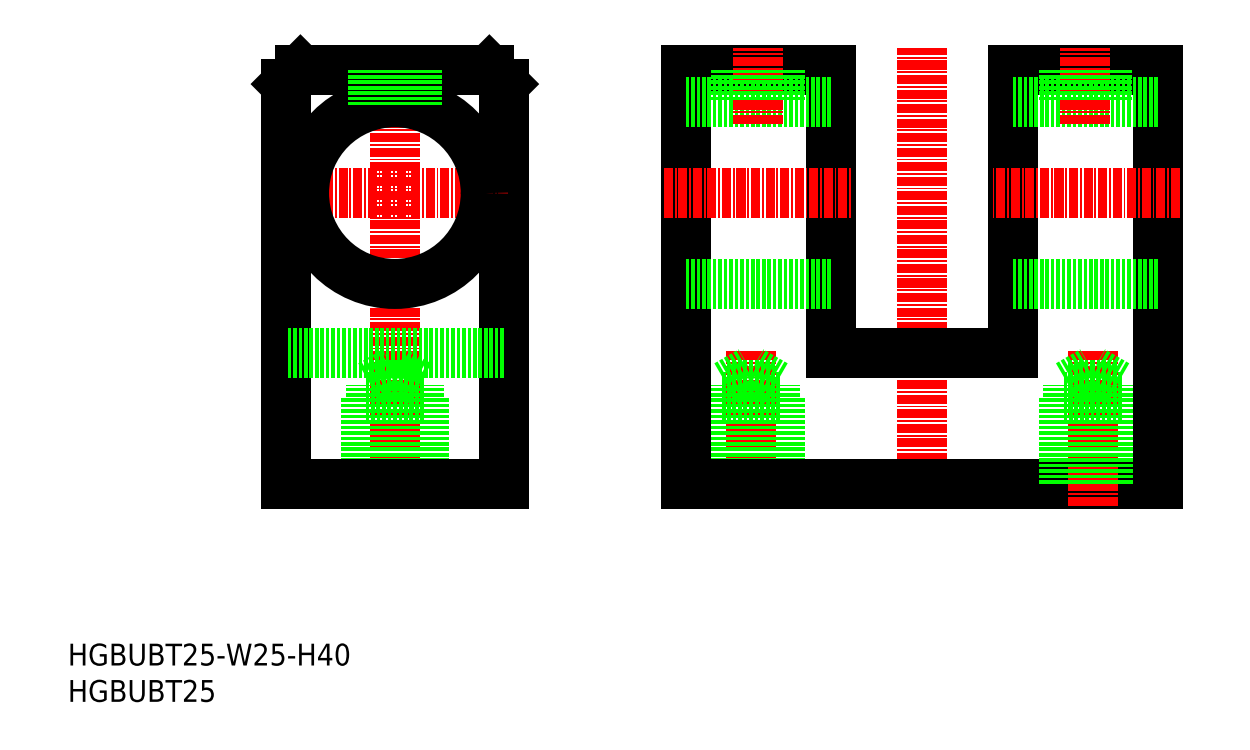
<metadata>
{"format":"dxf","ext":"dxf","renderer":"ezdxf+matplotlib","layout":"modelspace","background":"white","min_lineweight":24,"dpi":150}
</metadata>
<code>
0
SECTION
2
ENTITIES
0
INSERT
8
0
2
*U9
10
0
20
0
30
0
0
INSERT
8
0
2
*U10
10
0
20
0
30
0
0
LINE
8
0
10
117.5
20
30
30
0
11
150
21
30
31
0
0
LINE
8
0
10
130
20
48
30
0
11
117.5
21
48
31
0
0
LINE
8
CENTER
10
45
20
27
30
0
11
45
21
90
31
0
0
LINE
8
CENTER
10
117.5
20
27
30
0
11
117.5
21
90
31
0
0
LINE
8
CENTER
10
94
20
27
30
0
11
94
21
48.52
31
0
0
LINE
8
0
10
41
20
30
30
0
11
41
21
42
31
0
0
LINE
8
0
10
49
20
30
30
0
11
49
21
42
31
0
0
LINE
8
0
10
41.68
20
30
30
0
11
41.68
21
43.6
31
0
0
LINE
8
0
10
48.32
20
30
30
0
11
48.32
21
43.6
31
0
0
LINE
8
0
10
98
20
30
30
0
11
98
21
42
31
0
0
LINE
8
0
10
90
20
30
30
0
11
90
21
42
31
0
0
LINE
8
0
10
97.32
20
30
30
0
11
97.32
21
43.6
31
0
0
LINE
8
0
10
90.68
20
30
30
0
11
90.68
21
43.6
31
0
0
LINE
8
0
10
85
20
30
30
0
11
85
21
87
31
0
0
LINE
8
0
10
30
20
30
30
0
11
30
21
85
31
0
0
LINE
8
0
10
60
20
30
30
0
11
60
21
85
31
0
0
LINE
8
0
10
45
20
30
30
0
11
60
21
30
31
0
0
LINE
8
0
10
45
20
30
30
0
11
30
21
30
31
0
0
LINE
8
0
10
117.5
20
30
30
0
11
85
21
30
31
0
0
LINE
8
CENTER
10
60.5
20
70
30
0
11
30
21
70
31
0
0
LINE
8
0
10
60
20
48
30
0
11
30
21
48
31
0
0
LINE
8
0
10
48.32
20
43.6
30
0
11
45
21
45.52
31
0
0
LINE
8
0
10
48.32
20
43.6
30
0
11
45
21
43.6
31
0
0
LINE
8
0
10
49
20
42
30
0
11
45
21
42
31
0
0
LINE
8
0
10
58
20
87
30
0
11
45
21
87
31
0
0
CIRCLE
8
0
10
45
20
70
30
0
40
12.5
0
LINE
8
0
10
30
20
85
30
0
11
32
21
87
31
0
0
LINE
8
0
10
41
20
42
30
0
11
45
21
42
31
0
0
LINE
8
0
10
41.68
20
43.6
30
0
11
45
21
43.6
31
0
0
LINE
8
0
10
41.68
20
43.6
30
0
11
45
21
45.52
31
0
0
LINE
8
0
10
32
20
87
30
0
11
45
21
87
31
0
0
LINE
8
0
10
105
20
87
30
0
11
105
21
48
31
0
0
LINE
8
0
10
60
20
85
30
0
11
58
21
87
31
0
0
LINE
8
CENTER
10
82
20
70
30
0
11
108
21
70
31
0
0
LINE
8
0
10
97.32
20
43.6
30
0
11
94
21
43.6
31
0
0
LINE
8
0
10
97.32
20
43.6
30
0
11
94
21
45.52
31
0
0
LINE
8
0
10
98
20
42
30
0
11
94
21
42
31
0
0
LINE
8
0
10
90.68
20
43.6
30
0
11
94
21
45.52
31
0
0
LINE
8
0
10
90.68
20
43.6
30
0
11
94
21
43.6
31
0
0
LINE
8
0
10
90
20
42
30
0
11
94
21
42
31
0
0
LINE
8
0
10
105
20
48
30
0
11
117.5
21
48
31
0
0
LINE
8
0
10
85
20
87
30
0
11
105
21
87
31
0
0
LINE
8
CENTER
10
141
20
27
30
0
11
141
21
48.52
31
0
0
LINE
8
0
10
137
20
30
30
0
11
137
21
42
31
0
0
LINE
8
0
10
145
20
30
30
0
11
145
21
42
31
0
0
LINE
8
0
10
144.3
20
30
30
0
11
144.3
21
43.6
31
0
0
LINE
8
0
10
137.7
20
30
30
0
11
137.7
21
43.6
31
0
0
LINE
8
0
10
150
20
30
30
0
11
150
21
87
31
0
0
LINE
8
0
10
130
20
87
30
0
11
130
21
48
31
0
0
LINE
8
0
10
137
20
42
30
0
11
141
21
42
31
0
0
LINE
8
0
10
144.3
20
43.6
30
0
11
141
21
45.52
31
0
0
LINE
8
0
10
144.3
20
43.6
30
0
11
141
21
43.6
31
0
0
LINE
8
0
10
145
20
42
30
0
11
141
21
42
31
0
0
LINE
8
0
10
137.7
20
43.6
30
0
11
141
21
45.52
31
0
0
LINE
8
0
10
137.7
20
43.6
30
0
11
141
21
43.6
31
0
0
LINE
8
CENTER
10
153
20
70
30
0
11
127
21
70
31
0
0
LINE
8
0
10
150
20
87
30
0
11
130
21
87
31
0
0
LINE
8
0
10
150
20
82.5
30
0
11
130
21
82.5
31
0
0
LINE
8
0
10
85
20
57.5
30
0
11
105
21
57.5
31
0
0
LINE
8
0
10
105
20
82.5
30
0
11
85
21
82.5
31
0
0
LINE
8
0
10
130
20
57.5
30
0
11
150
21
57.5
31
0
0
LINE
8
0
10
42
20
87
30
0
11
42
21
82.13
31
0
0
LINE
8
0
10
48
20
87
30
0
11
48
21
82.13
31
0
0
LINE
8
0
10
47.46
20
87
30
0
11
47.46
21
82.26
31
0
0
LINE
8
0
10
42.54
20
87
30
0
11
42.54
21
82.26
31
0
0
LINE
8
CENTER
10
95
20
79.5
30
0
11
95
21
90
31
0
0
LINE
8
0
10
92
20
87
30
0
11
92
21
82.5
31
0
0
LINE
8
0
10
98
20
87
30
0
11
98
21
82.5
31
0
0
LINE
8
0
10
97.46
20
87
30
0
11
97.46
21
82.5
31
0
0
LINE
8
0
10
92.54
20
87
30
0
11
92.54
21
82.5
31
0
0
LINE
8
CENTER
10
140
20
79.5
30
0
11
140
21
90
31
0
0
LINE
8
0
10
137
20
87
30
0
11
137
21
82.5
31
0
0
LINE
8
0
10
143
20
87
30
0
11
143
21
82.5
31
0
0
LINE
8
0
10
142.5
20
87
30
0
11
142.5
21
82.5
31
0
0
LINE
8
0
10
137.5
20
87
30
0
11
137.5
21
82.5
31
0
0
ENDSEC
0
EOF

</code>
